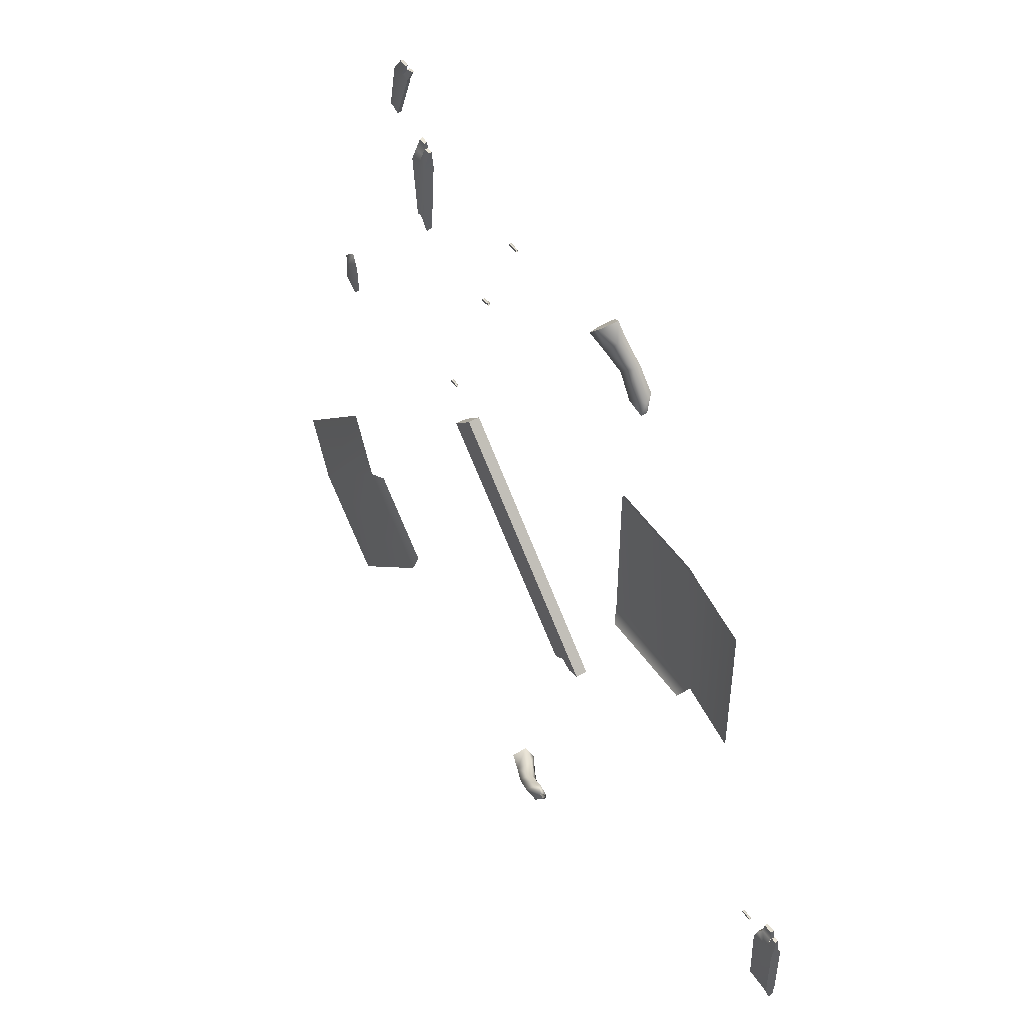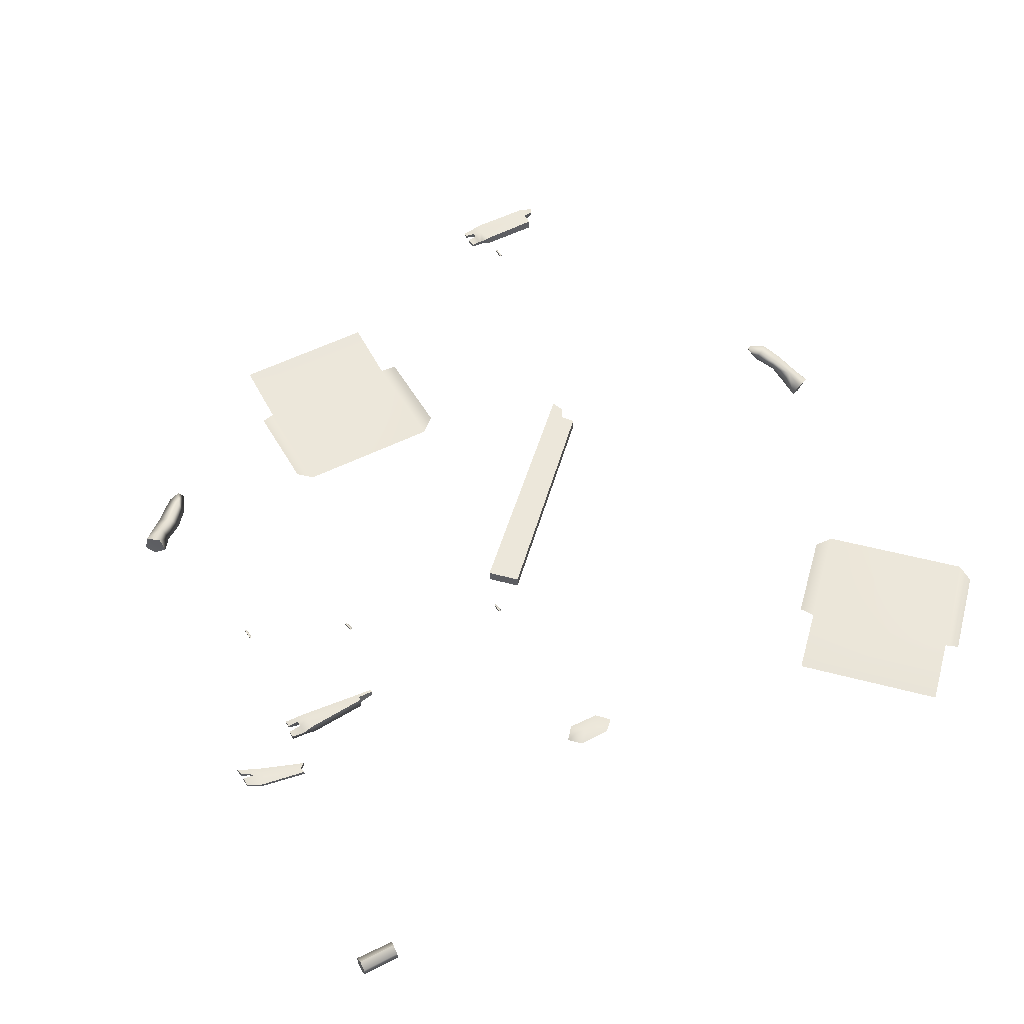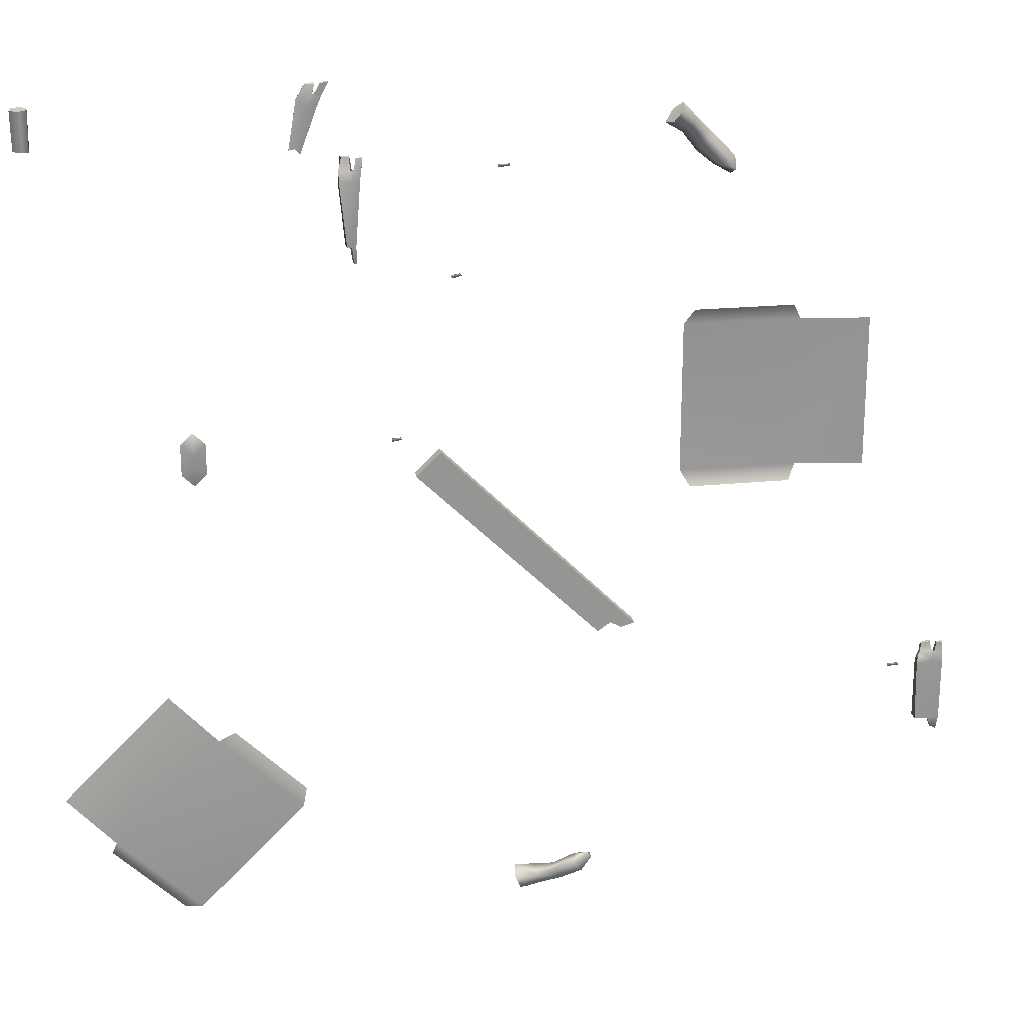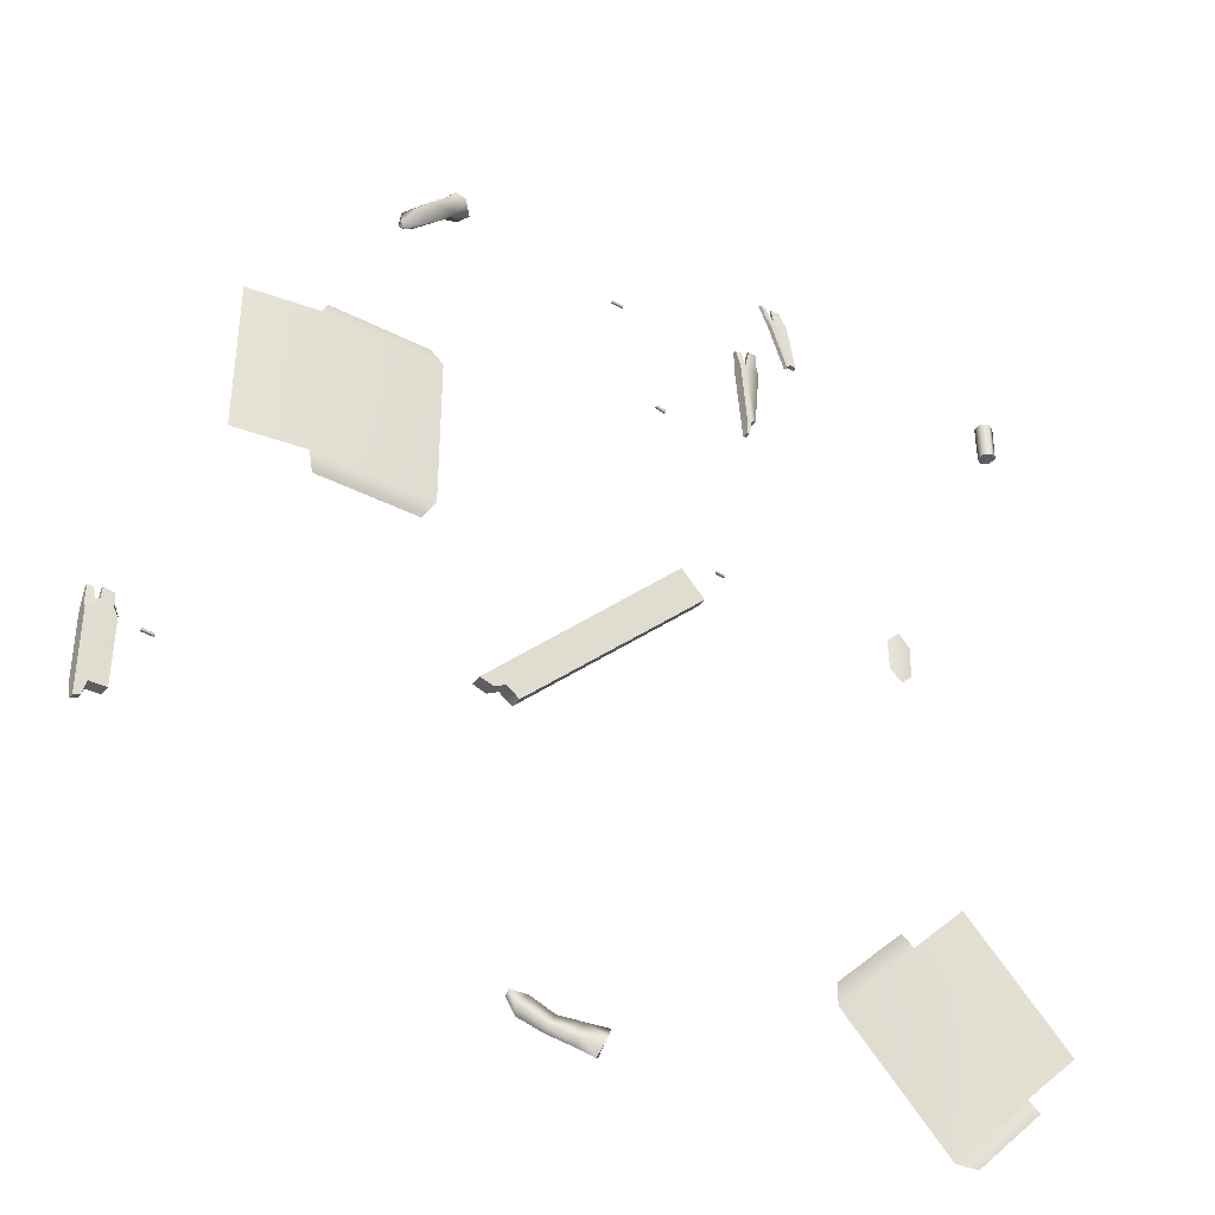
<metadata>
{"format":"obj","ext":"obj","renderer":"f3d","projection":"perspective","resolution":1024,"background":"white","views":[{"elev":49.7,"azim":-123.1,"up":"+Z"},{"elev":50.9,"azim":61.0,"up":"+Y"},{"elev":23.0,"azim":170.5,"up":"+Z"},{"elev":-38.5,"azim":-33.3,"up":"+Z"}]}
</metadata>
<code>
g default
v -115.2 5.152 106.5
v -88.55 6.772 130.7
v -92.74 3.52 134.6
v -97.17 2.577 128
v -104.8 1.369 120.1
v -111.8 1.167 111.9
v -105.5 4.884 121.4
v -115 5.301 111.6
v -86.84 12.02 128.3
v -84.85 5.558 126.9
v -88.79 2.017 131.7
v -97.92 7.275 129.1
v -115.1 7.697 106.4
v -113 6.216 104.4
v -99.02 2.057 113.8
v -92.57 3.164 122.1
v -100.5 7.228 116.8
v -94.66 10.29 124.1
v -106 2.146 108
v -108.5 8.476 109.2
v -91.52 11.27 133.4
v -147.9 0.2253 37.05
v -148.2 0.2353 -30.51
v -96.3 0.2963 -30.24
v -96.31 0.28 37.22
v -100.3 3.889 -36.85
v -144.7 3.827 -36.9
v -144.3 2.522 44.03
v -100.6 2.546 44.09
v -177.7 4.544 37.06
v -178 4.554 -30.5
v 109.6 1.569 -4.265
v 114.9 2.447 -9.514
v 120.2 0.8851 -4.265
v 114.9 0.2587 0.402
v 109.6 1.16 -18.23
v 114.9 2.009 -13.16
v 120.2 1.16 -18.23
v 114.9 0.7424 -23.54
v 114.9 1.681 -18.47
v 114.9 2.926 -4.038
v 172.7 7.198 142.7
v 176.1 9.259 142.7
v 179.6 7.243 142.7
v 179.5 3.156 142.7
v 176 1.329 142.7
v 172.7 3.287 142.7
v 173.1 7.412 125.7
v 175.9 9.283 126.1
v 179.4 7.202 126.2
v 179.4 3.229 125.9
v 176 1.336 125.8
v 173 3.225 125.7
v 175.9 5.153 142.6
v 176.1 5.004 126.8
v -20.92 0.1756 110.2
v -15.87 0.1107 109.8
v -20.86 0.1771 111
v -15.87 0.1107 110.8
v -20.92 1.046 110.2
v -15.87 1.064 109.8
v -20.86 1.044 111
v -15.87 1.064 110.8
v 26.08 0.06205 -7.887
v 30.48 0.002022 -8.553
v 26.55 0.06353 -7.083
v 30.37 0.001573 -7.418
v 26.08 1.08 -7.888
v 30.48 1.117 -8.554
v 26.55 1.078 -7.084
v 30.37 1.117 -7.419
v -0.3076 0.09251 64
v 3.963 0.04381 62.99
v 0.2009 0.09434 64.82
v 4.07 0.04381 64.17
v -0.3076 1.111 64
v 3.963 1.159 62.99
v 0.2009 1.109 64.82
v 4.07 1.159 64.17
v -69.67 8.9e-05 -93.8
v -59.9 8.9e-05 -103.6
v 20.57 8.9e-05 -23.9
v -69.67 5.123 -93.8
v -59.9 5.123 -103.6
v 20.57 5.123 -23.9
v -65.41 8.9e-05 -99.49
v -65.41 5.123 -99.49
v -76.28 8.9e-05 -100.4
v -76.28 5.123 -100.4
v -70.39 8.9e-05 -102.3
v -70.39 5.123 -102.3
v 9.941 5.123 -13.28
v 9.941 8.9e-05 -13.28
v -212.1 0.3896 -127.4
v -222.1 1.365 -130.7
v -212.1 2.078 -127.4
v -222.1 3.44 -127.4
v -222.1 -0.01761 -160.8
v -222.1 4.685 -160.8
v -222.1 -0.01761 -132.8
v -210.7 3.302 -128.9
v -222.1 4.685 -132.8
v -221.9 0.4802 -167.8
v -221.9 2.527 -167.8
v -219.2 2.527 -166.4
v -219.2 0.4802 -166.4
v -216.8 4.685 -160.8
v -217.7 -0.01761 -160.8
v -218.3 3.544 -127.4
v -218.6 0.9712 -127.4
v -216.9 4.685 -130.9
v -218.3 -0.01761 -131.7
v -217.3 0.1546 -127.4
v -217.3 2.078 -127.4
v -221.7 1.869 -122.6
v -221.7 3.24 -122.6
v -219.3 3.24 -122.7
v -219.3 1.869 -122.7
v -212.3 0.113 -123.5
v -212.3 1.65 -123.5
v -216.8 0.113 -122.7
v -216.8 1.65 -122.7
v -210 4.685 -132.6
v -210.7 1.531 -128.9
v -210.5 0.1594 -132.2
v -212.2 0.2447 -129.4
v -210.8 4.685 -160.6
v -210.8 -0.01761 -160.6
v 70.23 2.15 120.8
v 67.51 2.404 121.4
v 62.35 2.336 138.6
v 57.97 1.765 138.8
v 65.45 1.927 118.9
v 60.21 2.252 143.1
v 53.17 1.363 148.4
v 56.33 1.876 147.8
v 58.81 1.085 147.6
v 62.8 1.028 147.6
v 70.01 0.1433 120.7
v 67.37 0.293 121.3
v 62.39 0.5386 138.6
v 65.56 0.1323 118.9
v 58.2 -0.01362 138.9
v 59.89 0.4593 142.8
v 53.46 0.3637 148.4
v 56.64 0.839 147.9
v 58.61 0.2231 147.8
v 62.61 -0.005409 147.8
v 58.61 0.7729 144.1
v 58.53 2.144 144.2
v 56.46 1.841 142.3
v 56.66 0.4845 142.3
v 66.58 1.73 141.6
v 66.44 0.1435 141.4
v 41.65 4.397 107.4
v 44.91 4.761 107.2
v 47.64 4.6 79.43
v 43.83 3.998 79.63
v 50.4 4.616 107.4
v 45.54 2.313 111.2
v 50.34 2.721 111.6
v 45.57 1.413 117.1
v 48.97 1.557 117.1
v 44.13 4.259 112.1
v 40.32 2.817 116.5
v 43.2 2.814 116.5
v 44.14 -0.03708 106.3
v 47.99 -0.03708 79.49
v 43.84 -0.03708 79.77
v 41.59 -0.03708 107.1
v 50.4 -0.03708 106.3
v 44.26 -0.03708 109.5
v 45.96 0.1062 117.1
v 49.37 0.1062 117.1
v 49.95 0.4124 110
v 40.34 1.484 116.5
v 43.25 1.484 116.5
v 43.39 -0.03708 111
v 46.22 -0.03708 79.61
v 45.64 4.284 79.53
v 43.57 2.777 71.92
v 43.82 0.3673 72.02
v 45.04 0.3668 71.94
v 44.79 2.769 71.89
v 110.4 0.3328 -146.6
v 158.4 0.3228 -194.1
v 121.5 0.2617 -230.6
v 73.77 0.278 -182.9
v 129 -3.331 -232.4
v 160.4 -3.269 -201.1
v 102.9 -1.964 -144.1
v 71.98 -1.988 -175
v 131.4 -3.985 -125.5
v 179.4 -3.995 -173
v -57.35 9.059 -217.3
v -25 -0.2736 -230.1
v -28.05 -0.4298 -236
v -34.18 3.086 -232.1
v -43.76 6.884 -228.1
v -52.65 10.12 -223.1
v -43.97 3.178 -227.3
v -55.72 6.297 -221.2
v -23.83 -3.068 -225
v -22.53 3.409 -227
v -25.11 3.096 -233.7
v -34.42 -1.55 -230.6
v -57.19 7.023 -215.8
v -55.75 9.691 -214.6
v -39.86 10.68 -221.5
v -31.35 6.55 -226.1
v -40.32 4.574 -221.2
v -32.56 -0.8097 -224.2
v -48.17 12.43 -218.2
v -50.07 6.122 -216.1
v -26.95 -5.995 -230.5
v -202.2 0.1756 -133.9
v -197.1 0.1107 -134.2
v -202.1 0.1771 -133
v -197.1 0.1107 -133.3
v -202.2 1.046 -133.9
v -197.1 1.064 -134.2
v -202.1 1.044 -133
v -197.1 1.064 -133.3
g GarbageDesbris_A_LOD1 GarbageDesbris_A
f 8 6 5 7
f 10 9 2
f 3 11 2
f 4 11 3
f 11 10 2
f 12 4 3
f 4 12 7 5
f 8 13 1 6
f 16 11 4
f 16 10 11
f 5 15 16 4
f 16 18 9 10
f 7 12 18 17
f 16 15 17 18
f 19 6 1 14
f 5 6 19 15
f 7 20 8
f 8 20 13
f 14 13 20
f 17 20 7
f 20 19 14
f 20 17 15 19
f 21 3 2
f 9 21 2
f 21 12 3
f 21 9 18
f 18 12 21
f 23 22 25 24
f 24 26 27 23
f 22 28 29 25
f 30 22 23 31
f 36 32 33 37
f 35 39 38 34
f 40 36 37
f 40 39 36
f 41 35 34
f 35 32 36 39
f 40 37 38
f 41 34 33
f 41 32 35
f 40 38 39
f 34 38 37 33
f 41 33 32
f 46 52 51 45
f 54 42 47
f 55 48 49
f 55 49 50
f 53 47 42 48
f 54 47 46
f 54 45 44
f 42 43 49 48
f 47 53 52 46
f 55 52 53
f 43 44 50 49
f 55 51 52
f 55 53 48
f 55 50 51
f 45 51 50 44
f 54 46 45
f 54 43 42
f 54 44 43
f 61 60 62 63
f 57 59 58 56
f 63 62 58 59
f 57 56 60 61
f 65 67 66 64
f 69 68 70 71
f 65 64 68 69
f 71 70 66 67
f 77 76 78 79
f 73 75 74 72
f 79 78 74 75
f 73 72 76 77
f 84 85 82 81
f 80 88 90 86
f 80 83 89 88
f 87 86 90 91
f 90 88 89 91
f 81 86 87 84
f 83 87 91 89
f 92 85 84 87
f 87 83 92
f 93 86 81 82
f 93 80 86
f 92 83 80 93
f 93 82 85 92
f 106 103 104 105
f 98 100 102 99
f 107 99 102
f 102 97 109 111
f 110 113 114 109
f 111 114 96 101
f 109 114 111
f 110 112 113
f 110 109 117 118
f 97 116 117 109
f 95 115 116 97
f 117 116 115 118
f 114 113 121 122
f 94 96 120 119
f 114 122 120 96
f 121 119 120 122
f 102 111 107
f 111 101 123
f 107 111 123
f 101 96 94 124
f 101 124 123
f 108 112 100 98
f 124 125 123
f 113 94 119 121
f 112 126 94 113
f 124 94 126
f 125 112 108
f 112 125 126
f 124 126 125
f 102 100 95 97
f 95 110 118 115
f 112 110 95 100
f 107 123 127
f 108 128 125
f 128 108 107 127
f 128 127 123 125
f 98 103 106 108
f 99 104 103 98
f 107 108 106 105
f 99 107 105 104
f 130 129 139 140
f 130 140 142 133
f 142 143 132 133
f 132 131 130 133
f 143 142 140 141
f 146 136 135 145
f 144 147 137 134
f 148 138 137 147
f 149 150 136 146
f 134 150 149 144
f 131 132 151 134
f 151 135 136 150
f 150 134 151
f 141 144 152 143
f 152 149 146 145
f 152 144 149
f 132 143 152 151
f 151 152 145 135
f 153 134 137 138
f 153 129 130 131
f 154 148 147 144
f 154 141 140 139
f 144 141 154
f 154 153 138 148
f 129 153 154 139
f 134 153 131
f 155 158 169 170
f 159 171 168 157
f 156 159 157
f 167 168 171
f 172 173 162 160
f 163 162 173 174
f 175 161 163 174
f 160 162 163 161
f 172 175 174 173
f 170 176 165 155
f 176 177 166 165
f 178 164 166 177
f 155 165 166 164
f 176 170 178 177
f 159 161 175 171
f 159 156 160 161
f 171 175 172 167
f 178 172 160 164
f 164 160 156
f 178 167 172
f 157 168 179 180
f 155 156 180 158
f 157 180 156
f 164 156 155
f 167 178 170
f 168 167 179
f 170 169 179 167
f 180 179 183 184
f 169 182 183 179
f 158 181 182 169
f 158 180 184 181
f 182 181 184 183
f 186 185 188 187
f 187 189 190 186
f 185 191 192 188
f 193 185 186 194
f 202 200 199 201
f 204 203 196
f 197 205 196
f 198 205 197
f 205 204 196
f 206 198 197
f 198 206 201 199
f 202 207 195 200
f 210 205 198
f 210 204 205
f 199 209 210 198
f 210 212 203 204
f 201 206 212 211
f 210 209 211 212
f 213 200 195 208
f 199 200 213 209
f 201 214 202
f 202 214 207
f 208 207 214
f 211 214 201
f 214 213 208
f 214 211 209 213
f 215 197 196
f 203 215 196
f 215 206 197
f 215 203 212
f 212 206 215
f 221 220 222 223
f 217 219 218 216
f 223 222 218 219
f 217 216 220 221

</code>
